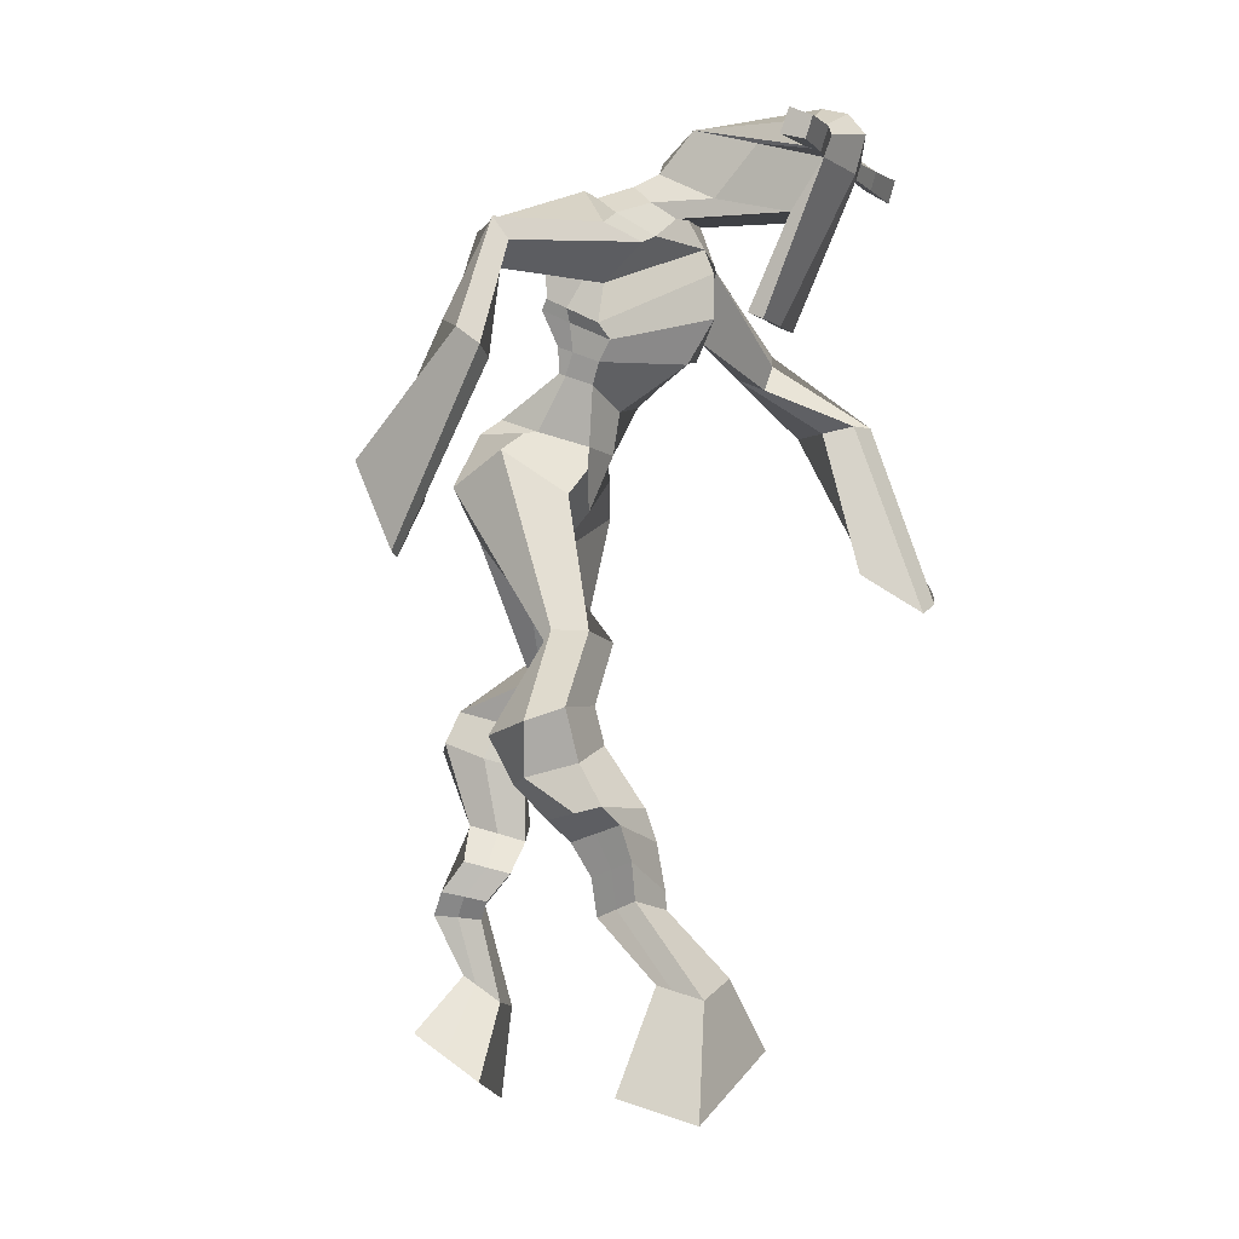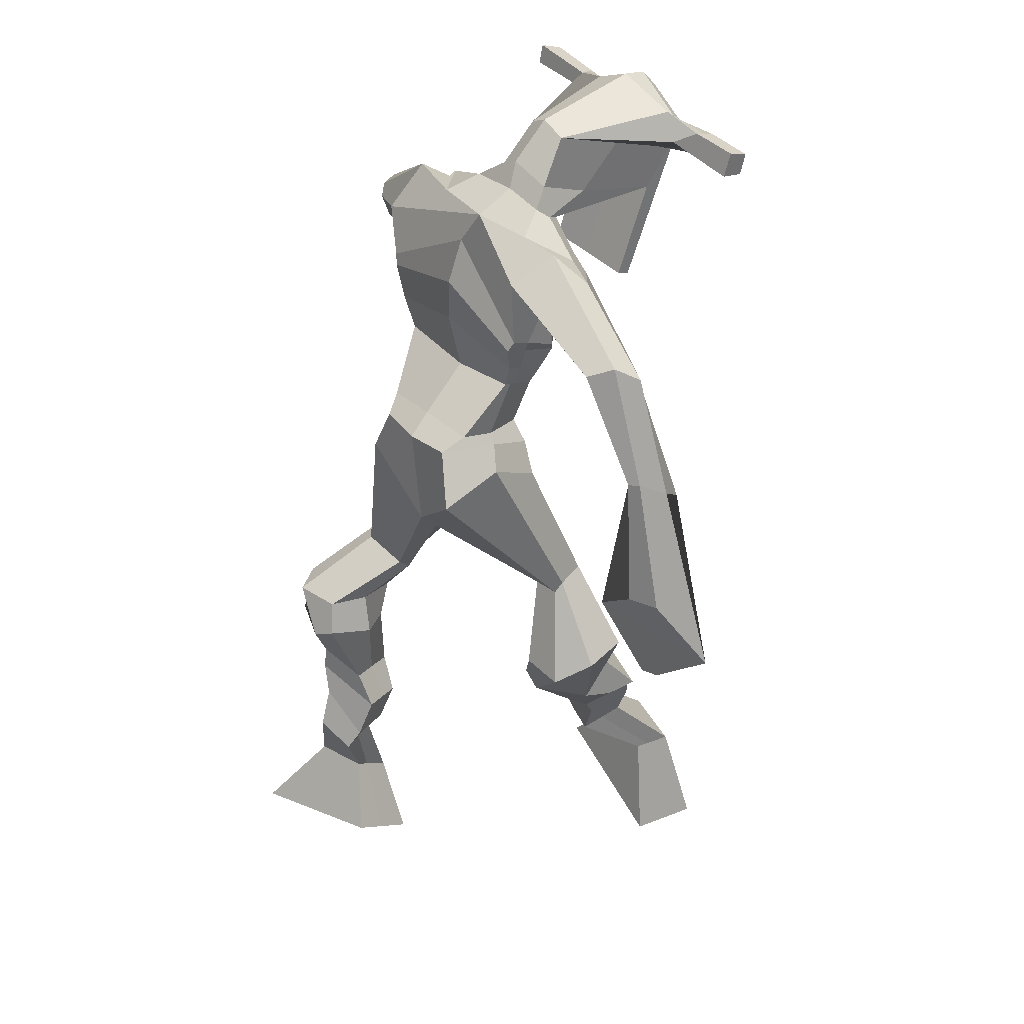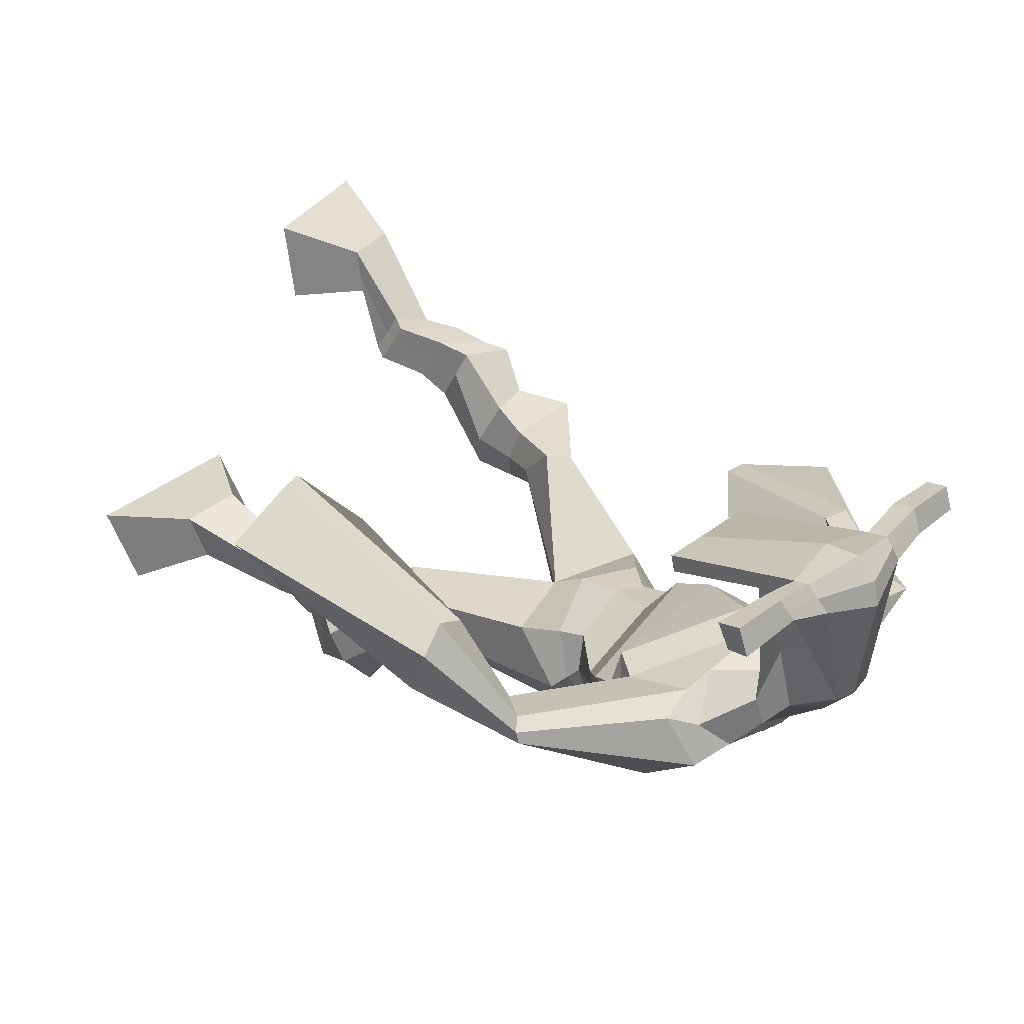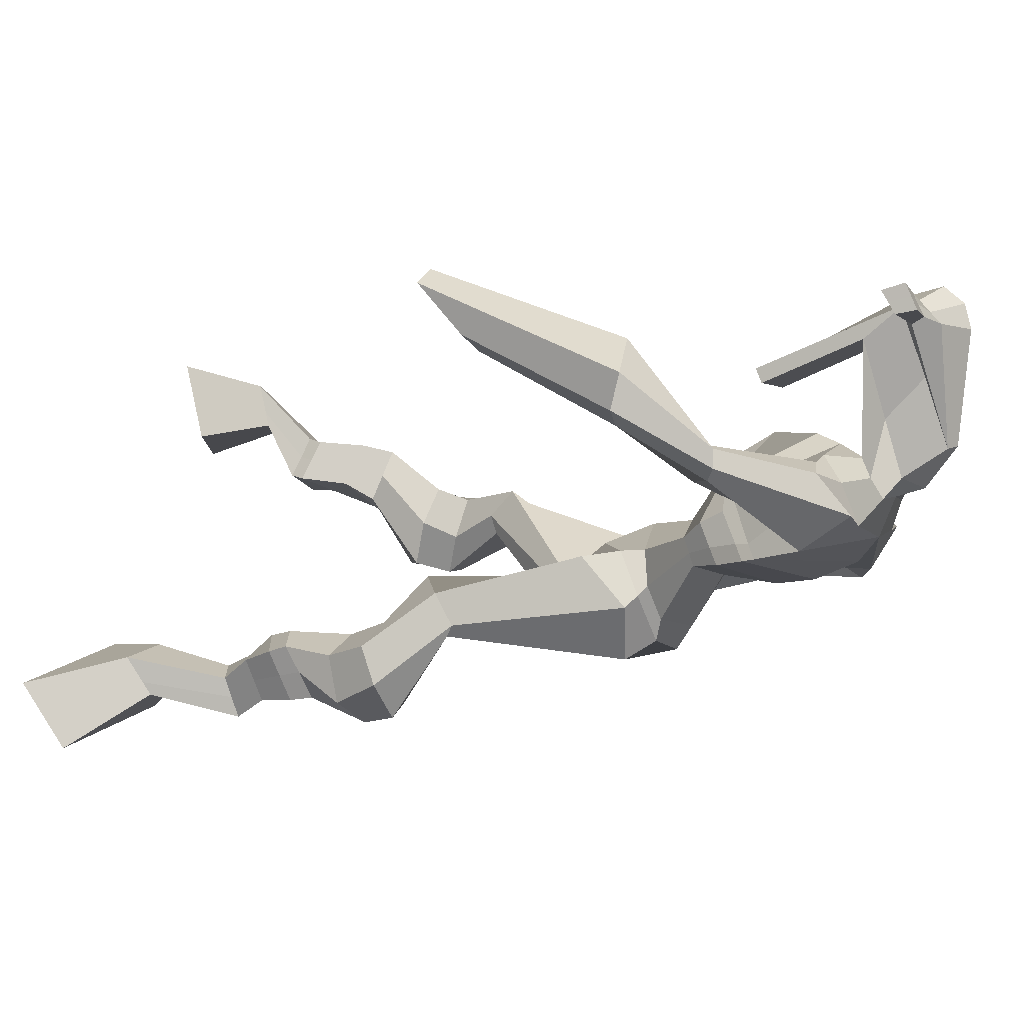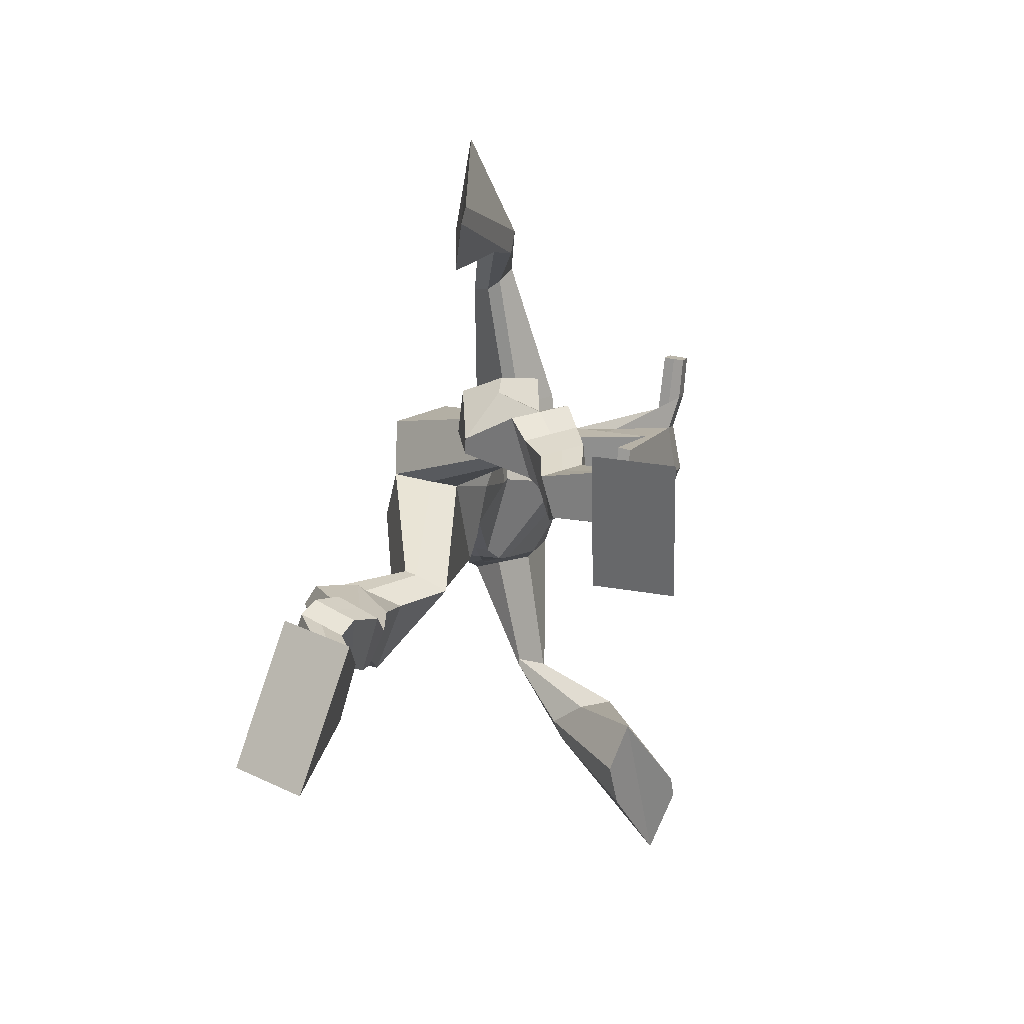
<metadata>
{"format":"obj","ext":"obj","renderer":"f3d","projection":"perspective","resolution":1024,"background":"white","views":[{"elev":-2.1,"azim":-73.7,"up":"+Y"},{"elev":40.5,"azim":-132.7,"up":"+Y"},{"elev":40.4,"azim":133.8,"up":"+Z"},{"elev":3.8,"azim":107.6,"up":"+Z"},{"elev":-74.7,"azim":-98.7,"up":"+Y"}]}
</metadata>
<code>
o g
v 0.3118 0.4586 0.578
v 0.379 0.3759 0.5622
v 0.3065 0.4431 0.6391
v 0.3691 0.3478 0.6703
v 0.2332 0.4394 0.5647
v 0.184 0.3065 0.5264
v 0.2278 0.423 0.6267
v 0.1742 0.2784 0.6345
v 0.3274 0.5052 0.5013
v 0.3072 0.5264 0.5577
v 0.2739 0.5175 0.4768
v 0.2539 0.5401 0.5321
v 0.3378 0.5262 0.4978
v 0.3179 0.5483 0.5534
v 0.2574 0.569 0.4742
v 0.2364 0.5897 0.5327
v 0.3177 0.5904 0.4895
v 0.2967 0.6111 0.548
v 0.2486 0.612 0.4502
v 0.2231 0.6353 0.522
v 0.3072 0.6304 0.4657
v 0.2817 0.6537 0.5375
v 0.225 0.6402 0.4271
v 0.1978 0.6584 0.5059
v 0.3021 0.7004 0.3685
v 0.2898 0.7322 0.4817
v 0.2756 0.6829 0.3657
v 0.224 0.7111 0.4684
v 0.281 0.7468 0.3542
v 0.2979 0.7821 0.4667
v 0.2185 0.745 0.352
v 0.1901 0.7802 0.461
v 0.3322 0.8394 0.4193
v 0.3247 0.8625 0.4831
v 0.2787 0.8607 0.4071
v 0.2852 0.8763 0.4627
v 0.4275 1.001 0.2671
v 0.4263 0.9772 0.3673
v 0.3557 1.068 0.2553
v 0.3427 1.055 0.4172
v 0.5412 0.4145 0.2054
v 0.4806 0.3408 0.1559
v 0.5418 0.3794 0.2582
v 0.4821 0.2778 0.2486
v 0.6216 0.4029 0.1948
v 0.6816 0.2921 0.1196
v 0.6223 0.3665 0.2481
v 0.6831 0.2291 0.2123
v 0.5202 0.4974 0.17
v 0.5411 0.491 0.2308
v 0.574 0.521 0.1609
v 0.591 0.5077 0.2194
v 0.5068 0.5305 0.1854
v 0.5247 0.5171 0.2444
v 0.5879 0.5644 0.1886
v 0.6068 0.5478 0.2491
v 0.5103 0.572 0.2163
v 0.5293 0.5554 0.2767
v 0.5997 0.6137 0.1929
v 0.6244 0.5918 0.2654
v 0.5382 0.62 0.215
v 0.5613 0.5979 0.2879
v 0.5998 0.6477 0.1977
v 0.6245 0.6175 0.2736
v 0.5502 0.7323 0.1749
v 0.5637 0.6951 0.287
v 0.5774 0.7201 0.1622
v 0.6289 0.6853 0.2637
v 0.5652 0.7755 0.191
v 0.5677 0.748 0.3068
v 0.6248 0.7798 0.1781
v 0.6739 0.7522 0.2844
v 0.5325 0.8179 0.306
v 0.5513 0.8071 0.373
v 0.5841 0.8473 0.2913
v 0.5888 0.831 0.3528
v 0.5219 1.091 0.2604
v 0.5631 1.039 0.4084
v 0.4803 1.441 0.4386
v 0.4669 1.384 0.5663
v 0.352 1.41 0.3826
v 0.3553 1.328 0.461
v 0.6722 1.367 0.4321
v 0.6162 1.287 0.5164
v 0.3894 1.445 0.4422
v 0.3732 1.388 0.5257
v 0.3296 1.443 0.4432
v 0.34 1.376 0.5175
v 0.1691 1.366 0.3528
v 0.1411 1.316 0.393
v 0.1435 1.378 0.3817
v 0.1208 1.347 0.4107
v 0.07577 1.234 0.3468
v 0.07181 1.197 0.4024
v 0.05639 1.244 0.3492
v 0.0364 1.209 0.4032
v 0.02626 1.08 0.306
v 0.000892 0.955 0.313
v -0.02168 1.092 0.3115
v -0.02511 0.9615 0.3159
v 0.5764 1.429 0.46
v 0.5664 1.379 0.5544
v 0.652 1.432 0.4785
v 0.607 1.377 0.5468
v 0.8153 1.276 0.5302
v 0.7929 1.236 0.5705
v 0.8285 1.287 0.5466
v 0.8168 1.272 0.5766
v 0.8741 1.172 0.6011
v 0.8272 1.184 0.6932
v 0.9046 1.173 0.6209
v 0.8618 1.184 0.7106
v 0.8792 0.9935 0.6942
v 0.8504 0.9161 0.7883
v 0.9336 0.9882 0.7149
v 0.8828 0.9297 0.799
v 0.4745 1.563 0.7238
v 0.471 1.525 0.7823
v 0.392 1.532 0.7291
v 0.3905 1.51 0.7537
v 0.5341 1.531 0.7307
v 0.537 1.501 0.7622
v 0.5383 1.427 0.7106
v 0.4718 1.43 0.7083
v 0.3976 1.416 0.6981
v 0.4275 1.479 0.5158
v 0.5175 1.477 0.5222
v 0.4775 1.503 0.5067
v 0.5379 1.48 0.7557
v 0.3901 1.482 0.7438
v 0.5007 1.537 0.562
v 0.4794 1.548 0.565
v 0.468 1.473 0.7687
v 0.4384 1.537 0.5591
v 0.2635 1.521 0.7271
v 0.2618 1.508 0.7575
v 0.2613 1.479 0.748
v 0.2631 1.487 0.7153
v 0.6766 1.519 0.7473
v 0.6746 1.503 0.7825
v 0.6759 1.472 0.7729
v 0.6777 1.491 0.742
v 0.3771 1.215 0.394
v 0.4589 1.217 0.3784
v 0.5894 1.205 0.4015
v 0.5875 1.191 0.4402
v 0.4522 1.171 0.4544
v 0.3745 1.199 0.4403
v 0.3698 1.249 0.3946
v 0.6068 1.218 0.4626
v 0.3641 1.227 0.452
v 0.4727 1.297 0.3696
v 0.6169 1.243 0.4059
v 0.4589 1.231 0.545
v 0.5943 1.476 0.7645
v 0.5932 1.5 0.7721
v 0.5805 1.514 0.7396
v 0.563 1.495 0.7301
v 0.3327 1.522 0.7297
v 0.3308 1.508 0.7627
v 0.3303 1.476 0.7524
v 0.3705 1.494 0.721
v 0.4738 1.279 0.6675
v 0.4697 1.288 0.647
v 0.3953 1.288 0.6422
v 0.5358 1.287 0.6506
v 0.532 1.278 0.6704
v 0.3957 1.279 0.6625
v 0.4719 1.425 0.5433
v 0.4108 1.462 0.4857
v 0.5146 1.423 0.5485
v 0.4256 1.419 0.539
v 0.5438 1.457 0.495
v 0.4763 1.463 0.4945
v 0.3541 1.296 0.3776
v 0.6128 1.251 0.4786
v 0.358 1.254 0.469
v 0.4805 1.353 0.3776
v 0.6429 1.284 0.4143
v 0.4614 1.291 0.5813
v 0.3496 1.31 0.3854
v 0.5945 1.253 0.5219
v 0.3454 1.275 0.4564
v 0.4818 1.413 0.404
v 0.6471 1.301 0.4175
v 0.4636 1.351 0.5799
v 0.4497 1.171 0.3034
v 0.5396 1.147 0.3207
v 0.4439 1.112 0.4475
v 0.3803 1.158 0.3141
v 0.5216 1.119 0.4165
v 0.3971 1.12 0.4288
v 0.1794 0.2934 0.5766
v 0.3099 0.4539 0.5981
v 0.2314 0.434 0.5852
v 0.3744 0.3628 0.6124
v 0.3167 0.5165 0.5297
v 0.2634 0.529 0.505
v 0.3277 0.5374 0.5257
v 0.2469 0.5793 0.5034
v 0.3072 0.6008 0.5187
v 0.2358 0.6237 0.4861
v 0.2944 0.642 0.5016
v 0.2114 0.6493 0.4665
v 0.3203 0.7184 0.432
v 0.2013 0.6932 0.4042
v 0.3015 0.764 0.4101
v 0.1936 0.7629 0.4062
v 0.3384 0.8327 0.4463
v 0.2728 0.8783 0.4165
v 0.4286 0.991 0.3259
v 0.3287 1.114 0.3306
v 0.6823 0.2628 0.1627
v 0.5416 0.4031 0.2229
v 0.6218 0.3908 0.2124
v 0.4813 0.3115 0.199
v 0.5311 0.4945 0.2006
v 0.583 0.5142 0.1905
v 0.5159 0.5239 0.215
v 0.5974 0.5561 0.2188
v 0.5198 0.5637 0.2465
v 0.6121 0.6027 0.2292
v 0.5497 0.6089 0.2515
v 0.6122 0.6326 0.2356
v 0.5324 0.7116 0.2377
v 0.6521 0.7069 0.2001
v 0.5553 0.761 0.2502
v 0.6613 0.7656 0.2285
v 0.531 0.8008 0.3235
v 0.5927 0.8573 0.3081
v 0.5683 1.103 0.3387
v 0.3488 1.332 0.4351
v 0.648 1.332 0.4681
v 0.3329 1.414 0.484
v 0.2964 1.396 0.4785
v 0.1593 1.326 0.375
v 0.1064 1.374 0.3943
v 0.0769 1.214 0.374
v 0.03002 1.231 0.3755
v 0.08736 1.028 0.3148
v -0.1206 1.059 0.3086
v 0.6253 1.414 0.5206
v 0.655 1.386 0.5344
v 0.7968 1.253 0.5283
v 0.8353 1.288 0.5724
v 0.8423 1.176 0.6441
v 0.8882 1.181 0.6685
v 0.7903 0.9698 0.7086
v 0.9881 0.9493 0.7788
v 0.4726 1.554 0.7588
v 0.3912 1.521 0.7414
v 0.5355 1.516 0.7465
v 0.5165 1.454 0.6021
v 0.4233 1.443 0.5909
v 0.5205 1.508 0.6589
v 0.413 1.51 0.6512
v 0.2626 1.514 0.7423
v 0.2622 1.483 0.7316
v 0.6756 1.511 0.7649
v 0.6768 1.482 0.7575
v 0.5889 1.199 0.4189
v 0.3767 1.212 0.403
v 0.6126 1.233 0.4291
v 0.3676 1.241 0.4155
v 0.5786 1.486 0.7473
v 0.5869 1.507 0.7558
v 0.3504 1.485 0.7367
v 0.3317 1.515 0.7462
v 0.4084 1.439 0.5099
v 0.5402 1.439 0.5228
v 0.63 1.272 0.4364
v 0.3572 1.278 0.4145
v 0.6394 1.292 0.4379
v 0.3495 1.296 0.4126
v 0.3779 1.14 0.3648
v 0.5389 1.128 0.367
v 0.4448 1.147 0.2682
v 0.5193 1.136 0.2882
v 0.4345 1.038 0.4172
v 0.3914 1.14 0.2805
v 0.537 1.088 0.4154
v 0.3765 1.089 0.4327
v 0.5501 1.116 0.3542
v 0.3571 1.137 0.3528
f 1 5 11 9
f 4 3 7 8
f 193 195 5 6
f 193 196 4 8
f 196 194 3 4
f 6 5 1 2
f 198 12 16 200
f 7 3 10 12
f 195 7 12 198
f 194 1 9 197
f 200 16 20 202
f 12 10 14 16
f 9 11 15 13
f 197 9 13 199
f 20 18 22 24
f 16 14 18 20
f 13 15 19 17
f 199 13 17 201
f 21 23 27 25
f 17 19 23 21
f 201 17 21 203
f 202 20 24 204
f 206 28 32 208
f 203 21 25 205
f 204 24 28 206
f 24 22 26 28
f 29 31 35 33
f 28 26 30 32
f 25 27 31 29
f 205 25 29 207
f 209 33 37 211
f 207 29 33 209
f 208 32 36 210
f 32 30 34 36
f 185 184 79 83
f 210 36 40 212
f 36 34 38 40
f 33 35 39 37
f 41 49 51 45
f 44 48 47 43
f 213 46 45 215
f 213 48 44 216
f 216 44 43 214
f 46 42 41 45
f 218 220 56 52
f 47 52 50 43
f 215 218 52 47
f 214 217 49 41
f 220 222 60 56
f 52 56 54 50
f 49 53 55 51
f 217 219 53 49
f 60 64 62 58
f 56 60 58 54
f 53 57 59 55
f 219 221 57 53
f 61 65 67 63
f 57 61 63 59
f 221 223 61 57
f 222 224 64 60
f 226 228 72 68
f 223 225 65 61
f 224 226 68 64
f 64 68 66 62
f 69 73 75 71
f 68 72 70 66
f 65 69 71 67
f 225 227 69 65
f 229 211 37 73
f 227 229 73 69
f 228 230 76 72
f 72 76 74 70
f 184 181 81 79
f 230 231 78 76
f 76 78 38 74
f 73 37 77 75
f 268 159 135 257
f 133 129 122 118
f 186 182 84 80
f 274 183 82 232
f 273 185 83 233
f 183 186 80 82
f 234 235 88 86
f 82 88 92 90
f 82 80 86 88
f 79 81 87 85
f 90 92 96 94
f 235 87 91 237
f 232 82 90 236
f 87 81 89 91
f 95 93 97 99
f 236 90 94 238
f 91 89 93 95
f 237 91 95 239
f 240 98 100 241
f 239 95 99 241
f 94 96 100 98
f 238 94 98 240
f 242 102 104 243
f 83 79 101 103
f 80 84 104 102
f 104 84 106 108
f 108 106 110 112
f 83 103 107 105
f 233 83 105 244
f 243 104 108 245
f 109 111 115 113
f 245 108 112 247
f 105 107 111 109
f 244 105 109 246
f 248 113 115 249
f 246 109 113 248
f 112 110 114 116
f 247 112 116 249
f 250 117 119 251
f 250 118 122 252
f 156 155 141 140
f 131 132 117 121
f 132 134 119 117
f 130 133 118 120
f 172 169 124 125
f 174 170 126 128
f 173 174 128 127
f 270 173 127 253
f 169 171 123 124
f 269 172 125 254
f 129 133 163 167
f 128 126 134 132
f 127 128 132 131
f 253 127 131 255
f 130 125 165 168
f 254 125 130 256
f 258 137 136 257
f 161 160 136 137
f 267 161 137 258
f 159 162 138 135
f 260 142 139 259
f 158 157 139 142
f 266 156 140 259
f 265 158 142 260
f 192 189 147 148
f 276 188 145 261
f 275 192 148 262
f 189 191 146 147
f 187 190 143 144
f 188 187 144 145
f 148 147 154 151
f 261 145 153 263
f 262 148 151 264
f 147 146 150 154
f 144 143 149 152
f 145 144 152 153
f 255 131 158 265
f 252 122 156 266
f 131 121 157 158
f 122 129 155 156
f 119 134 162 159
f 256 130 161 267
f 130 120 160 161
f 251 119 159 268
f 165 164 163 168
f 164 166 167 163
f 133 130 168 163
f 123 129 167 166
f 124 123 166 164
f 125 124 164 165
f 234 86 172 269
f 80 102 171 169
f 242 101 173 270
f 101 79 174 173
f 79 85 170 174
f 86 80 169 172
f 151 154 180 177
f 263 153 179 271
f 264 151 177 272
f 154 150 176 180
f 152 149 175 178
f 153 152 178 179
f 177 180 186 183
f 271 179 185 273
f 272 177 183 274
f 180 176 182 186
f 178 175 181 184
f 179 178 184 185
f 278 277 187 188
f 277 280 190 187
f 279 281 191 189
f 284 282 192 275
f 283 278 188 276
f 282 279 189 192
f 281 283 276 191
f 280 284 275 190
f 175 272 274 181
f 176 271 273 182
f 149 264 272 175
f 150 263 271 176
f 102 242 270 171
f 85 234 269 170
f 120 251 268 160
f 134 256 267 162
f 121 252 266 157
f 129 255 265 155
f 143 262 264 149
f 146 261 263 150
f 190 275 262 143
f 191 276 261 146
f 155 265 260 141
f 157 266 259 139
f 141 260 259 140
f 162 267 258 138
f 138 258 257 135
f 126 254 256 134
f 123 253 255 129
f 170 269 254 126
f 171 270 253 123
f 117 250 252 121
f 118 250 251 120
f 111 247 249 115
f 110 246 248 114
f 114 248 249 116
f 106 244 246 110
f 107 245 247 111
f 103 243 245 107
f 84 233 244 106
f 101 242 243 103
f 93 238 240 97
f 96 239 241 100
f 97 240 241 99
f 92 237 239 96
f 89 236 238 93
f 81 232 236 89
f 88 235 237 92
f 85 87 235 234
f 182 273 233 84
f 181 274 232 81
f 160 268 257 136
f 75 77 231 230
f 71 75 230 228
f 70 74 229 227
f 74 38 211 229
f 66 70 227 225
f 63 67 226 224
f 62 66 225 223
f 67 71 228 226
f 59 63 224 222
f 58 62 223 221
f 54 58 221 219
f 50 54 219 217
f 55 59 222 220
f 43 50 217 214
f 45 51 218 215
f 51 55 220 218
f 42 216 214 41
f 46 213 216 42
f 48 213 215 47
f 35 210 212 39
f 31 208 210 35
f 30 207 209 34
f 34 209 211 38
f 26 205 207 30
f 23 204 206 27
f 22 203 205 26
f 27 206 208 31
f 19 202 204 23
f 18 201 203 22
f 14 199 201 18
f 10 197 199 14
f 15 200 202 19
f 3 194 197 10
f 5 195 198 11
f 11 198 200 15
f 2 1 194 196
f 6 2 196 193
f 8 7 195 193
f 39 212 284 280
f 78 231 283 281
f 40 38 279 282
f 231 77 278 283
f 212 40 282 284
f 38 78 281 279
f 37 39 280 277
f 77 37 277 278

</code>
